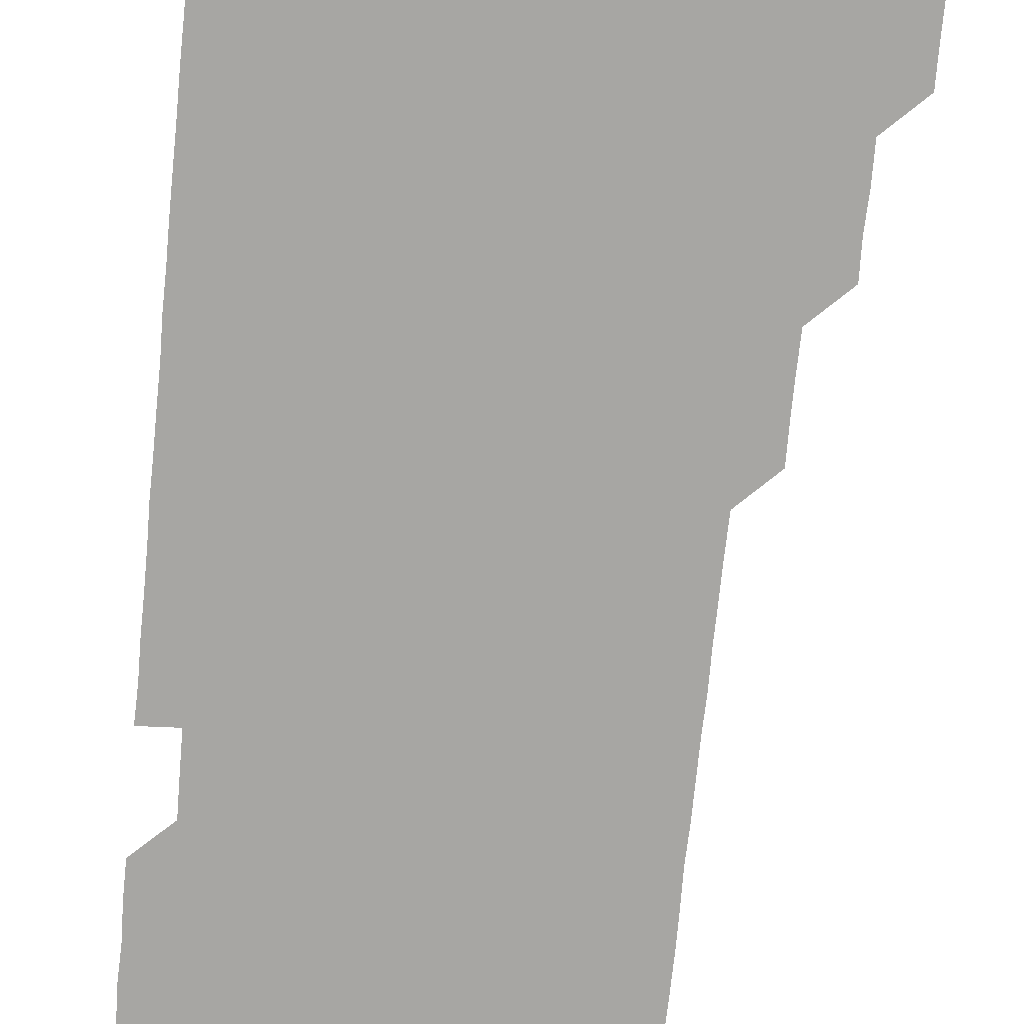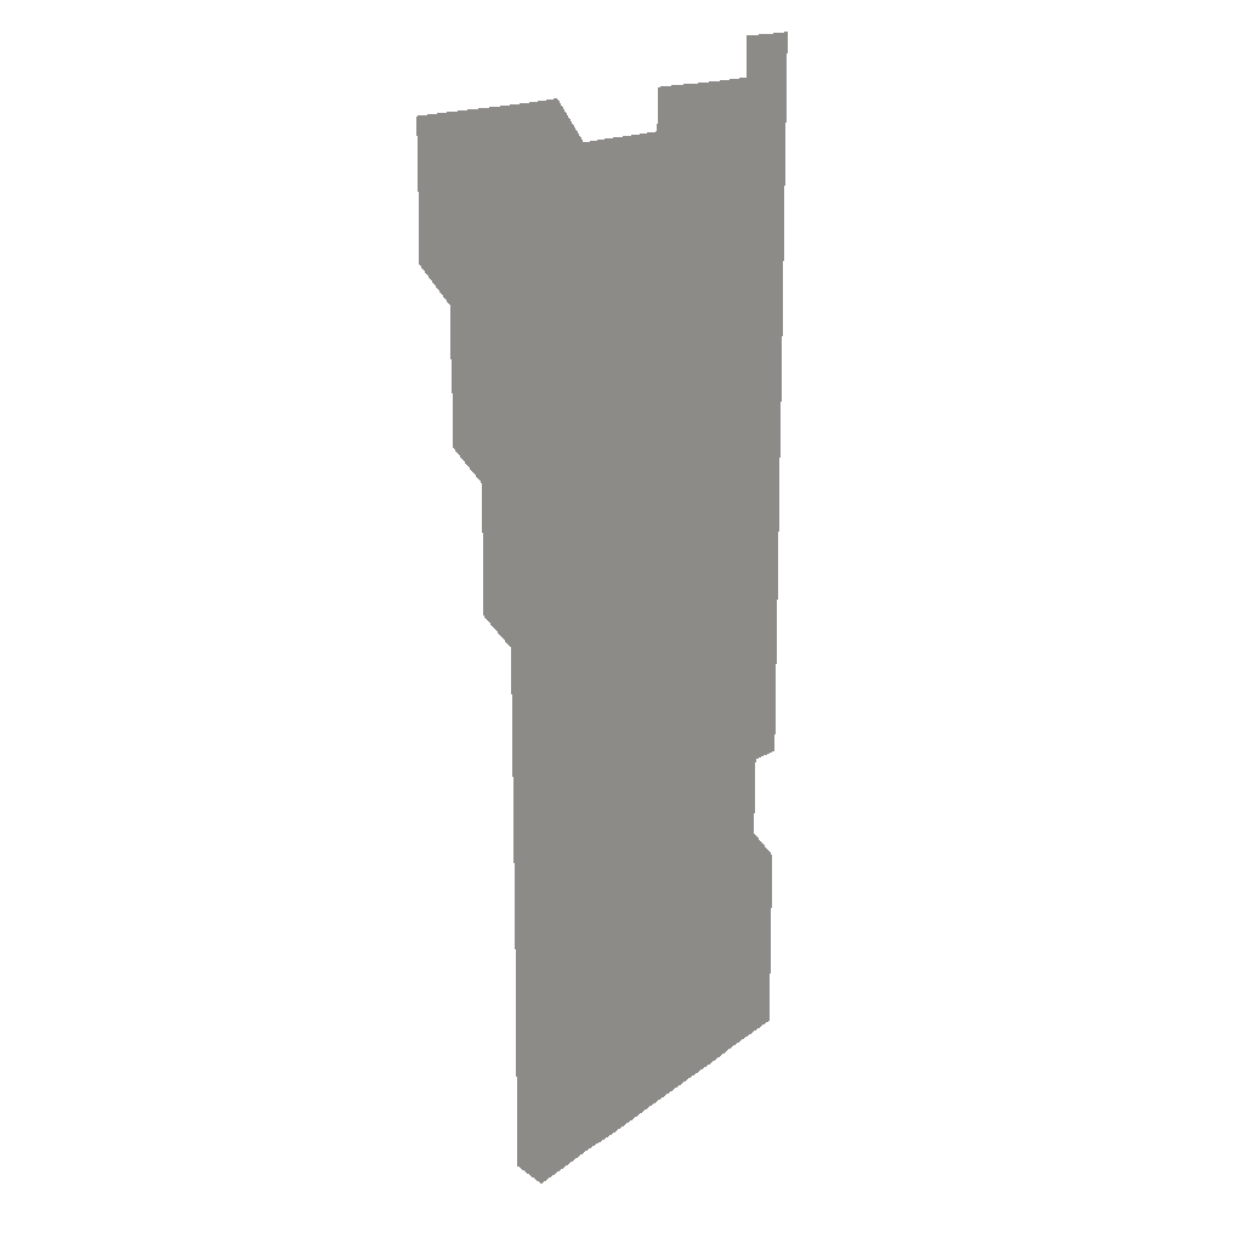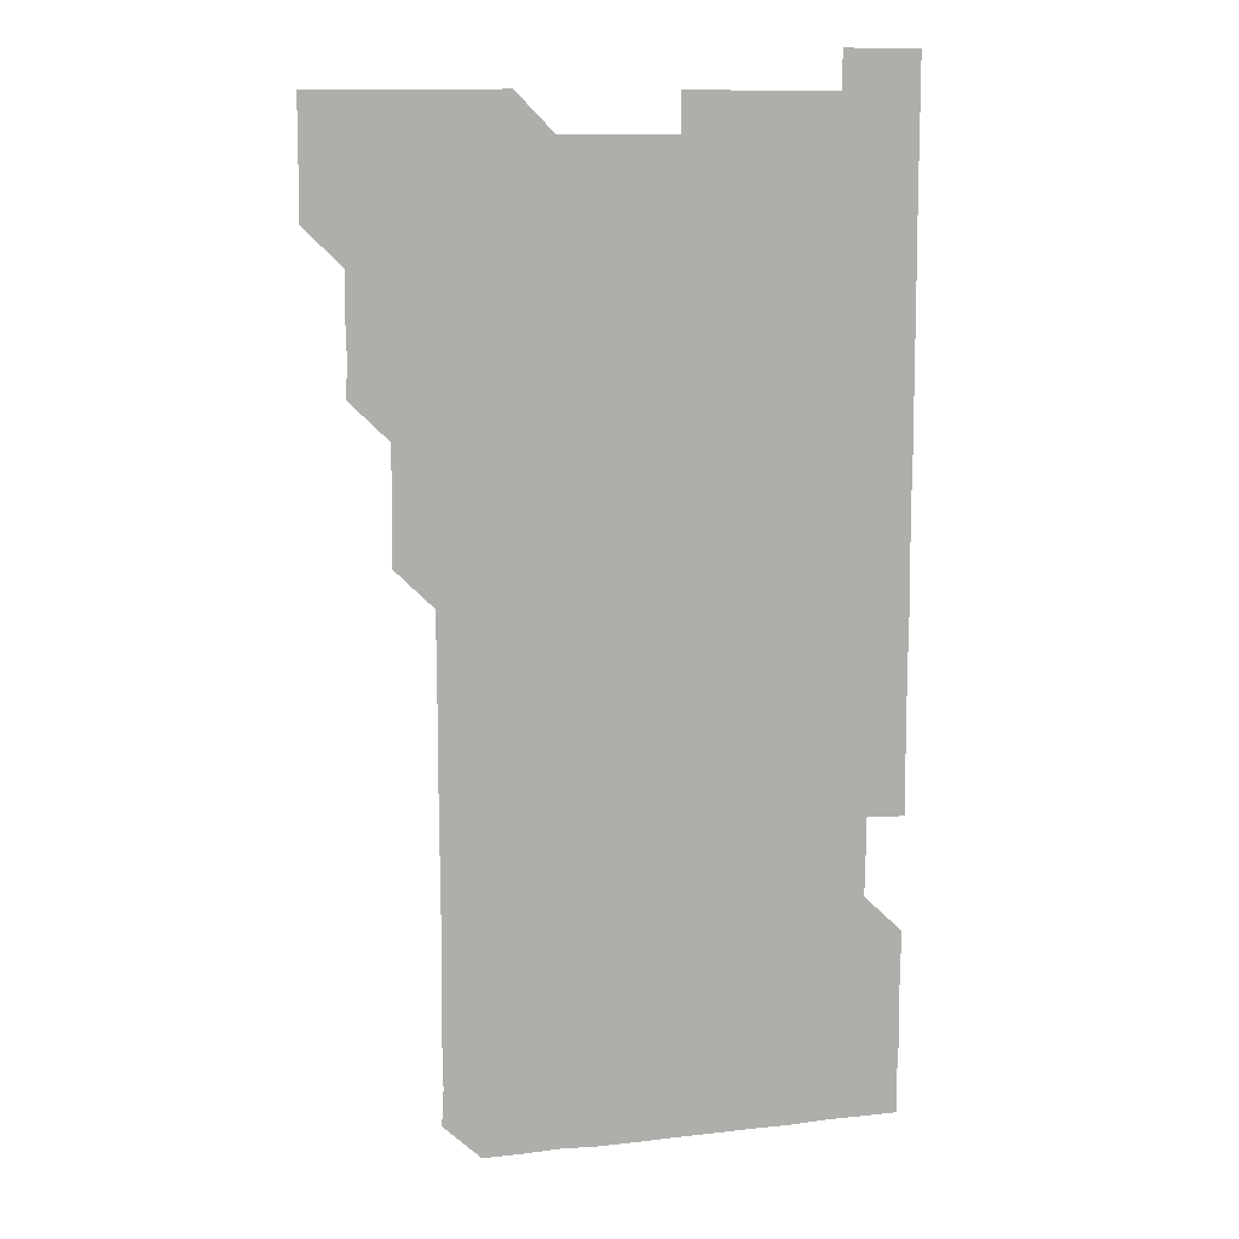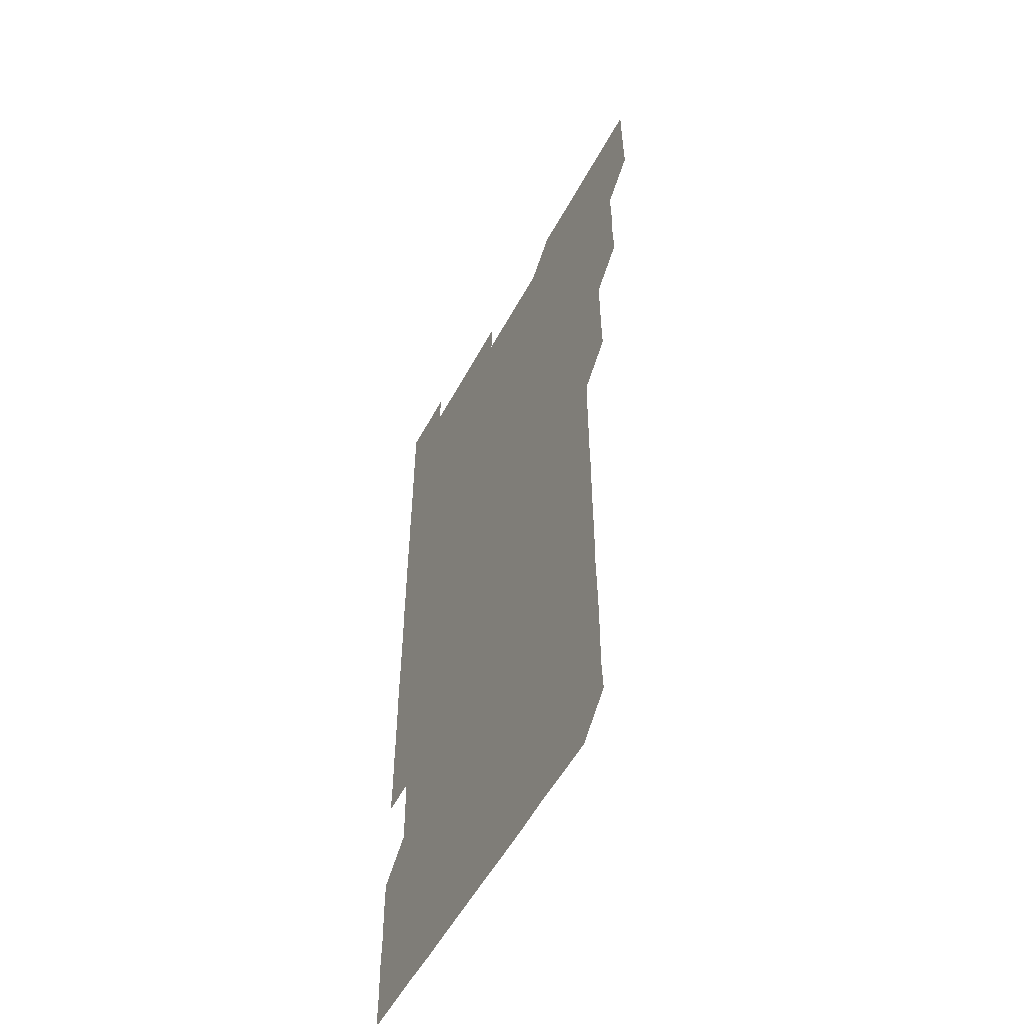
<metadata>
{"format":"obj","ext":"obj","renderer":"f3d","projection":"perspective","resolution":1024,"background":"white","views":[{"elev":-74.2,"azim":174.3,"up":"+Z"},{"elev":16.4,"azim":-56.4,"up":"+Y"},{"elev":11.4,"azim":-15.6,"up":"+Y"},{"elev":-54.2,"azim":-117.8,"up":"+Y"}]}
</metadata>
<code>
v 480.6 526 0
v 480.9 540.9 0
v 481 555.9 0
v 481 571 0
v 495.6 465.8 0
v 496.1 480.8 0
v 495.7 495.8 0
v 496 511 0
v 496 526 0
v 496.3 541 0
v 496.1 555.9 0
v 496 571.1 0
v 510.6 405.8 0
v 510.8 420.6 0
v 510.9 435.6 0
v 510.8 450.9 0
v 511.1 466.1 0
v 511 481 0
v 511.1 496.1 0
v 510.8 510.9 0
v 511.4 526.1 0
v 511.1 541 0
v 511.1 555.9 0
v 510.9 571.1 0
v 525.3 195.4 0
v 526.1 210.1 0
v 525.9 225.1 0
v 525.8 240.1 0
v 526 254.6 0
v 526.3 270 0
v 526 285.3 0
v 526 300.3 0
v 526.1 315.5 0
v 525.8 330.4 0
v 526 345.5 0
v 525.9 360.5 0
v 525.9 375.7 0
v 525.7 390.8 0
v 526.1 406.1 0
v 526.2 421.2 0
v 526.1 436.1 0
v 526.2 451.2 0
v 526 466 0
v 526.2 481.1 0
v 526.2 496 0
v 525.9 511.1 0
v 526.1 526 0
v 526.1 540.9 0
v 526.1 555.9 0
v 526 571 0
v 540.3 181.1 0
v 541.6 196.6 0
v 541 211 0
v 540.9 226 0
v 541.7 241.3 0
v 541 256.3 0
v 541.3 271.2 0
v 540.9 286 0
v 541 301 0
v 541.3 316.2 0
v 541.2 331.2 0
v 541.3 346.2 0
v 540.9 360.9 0
v 541.4 376.2 0
v 541 391 0
v 541 406 0
v 541.1 421.1 0
v 540.9 436 0
v 540.9 451 0
v 541.2 466.1 0
v 540.9 481 0
v 541.1 496 0
v 541.3 511 0
v 541.2 525.9 0
v 541 541 0
v 540.9 556.2 0
v 541.2 571.1 0
v 555.2 181.1 0
v 555.9 196 0
v 556.1 211.1 0
v 556.3 226.4 0
v 556.1 241.2 0
v 556.3 256.4 0
v 556.3 271.3 0
v 556.2 286.2 0
v 556 301 0
v 556.1 316 0
v 556.1 331.1 0
v 555.9 346 0
v 556.2 361.2 0
v 556.2 376.1 0
v 555.9 390.9 0
v 556 406 0
v 556 421 0
v 556.1 436.1 0
v 556.1 451.1 0
v 556.1 466 0
v 556.1 481.1 0
v 556.1 496 0
v 556.1 511 0
v 556.1 525.9 0
v 556 541 0
v 556 555.7 0
v 555.6 571.4 0
v 570.8 181.4 0
v 571.1 196 0
v 571.3 211.5 0
v 571.3 226.4 0
v 571.1 241.1 0
v 571.1 256.2 0
v 571 271 0
v 571.1 286.2 0
v 570.8 300.9 0
v 571.2 316.4 0
v 571.1 331.1 0
v 570.9 345.8 0
v 571.2 361.3 0
v 570.8 375.8 0
v 571.3 391.3 0
v 571.2 406.2 0
v 571 421 0
v 571.1 436.1 0
v 571.1 451.1 0
v 570.8 465.9 0
v 571 481 0
v 571.1 496 0
v 571 511 0
v 570.9 526.1 0
v 571.1 540.8 0
v 570.8 555.9 0
v 585.6 180.6 0
v 586.1 196.5 0
v 586.3 211.1 0
v 586 225.9 0
v 586 241 0
v 586 256 0
v 586.1 271.3 0
v 586 285.9 0
v 586 300.9 0
v 586 316 0
v 586 331 0
v 586.1 346.1 0
v 586 361.1 0
v 586.1 376.1 0
v 586 391.1 0
v 585.9 405.8 0
v 586.1 421.2 0
v 585.9 435.9 0
v 586.1 451.1 0
v 586 466 0
v 586 481 0
v 586 496 0
v 586 511 0
v 586 526 0
v 586 540.9 0
v 585.9 556.1 0
v 600.8 180.6 0
v 600.7 195.8 0
v 601.1 211.7 0
v 601.1 226.3 0
v 601.1 241.2 0
v 601 256.1 0
v 601 270.9 0
v 601 286.2 0
v 601.1 301.3 0
v 601 316 0
v 601.1 331.1 0
v 601.1 346.1 0
v 601 361.1 0
v 601 376.1 0
v 601 391.1 0
v 601 406.2 0
v 601 421.1 0
v 601.1 436.2 0
v 601 451 0
v 601.1 466.1 0
v 601.1 481 0
v 600.9 496 0
v 601 511 0
v 601 526 0
v 601 541.1 0
v 601 556 0
v 615.8 180.7 0
v 616.1 195.9 0
v 615.9 211.3 0
v 616 226.1 0
v 616 241.2 0
v 615.9 255.6 0
v 616 271.3 0
v 616 285.9 0
v 616 301 0
v 616 316.1 0
v 616.1 331.3 0
v 616 346.1 0
v 616 361 0
v 616 375.9 0
v 616 391.1 0
v 616 405.9 0
v 616 421.1 0
v 616 436 0
v 616 451 0
v 616 466 0
v 616 481 0
v 616.1 496 0
v 616 511 0
v 616 525.9 0
v 616.1 540.8 0
v 616.1 556.1 0
v 616.1 571.3 0
v 630.9 180.7 0
v 631.1 196.2 0
v 630.9 211.2 0
v 630.9 226.2 0
v 631 241 0
v 631 256.3 0
v 631 271.2 0
v 631 286.1 0
v 631 301 0
v 631.1 315.7 0
v 630.9 331.1 0
v 631 346.1 0
v 631 361.1 0
v 631 376.3 0
v 631 391 0
v 631 406.1 0
v 631 421 0
v 631 436.1 0
v 631 451 0
v 631 466.1 0
v 631 481 0
v 631 496 0
v 631 511 0
v 631 526 0
v 631 541 0
v 631.1 555.8 0
v 630.6 571.2 0
v 646.2 180.7 0
v 646 196.3 0
v 646 211.3 0
v 646 226 0
v 645.9 241.3 0
v 646.1 255.9 0
v 645.9 271.2 0
v 645.9 286.3 0
v 646 300.9 0
v 645.9 316.5 0
v 645.9 331.2 0
v 645.9 346.1 0
v 646 361 0
v 646 376.1 0
v 646 391.1 0
v 645.9 406.2 0
v 646.1 420.9 0
v 645.8 436.2 0
v 646 451 0
v 645.9 466.1 0
v 645.9 481.1 0
v 646 496 0
v 646 511 0
v 646 526 0
v 646.1 540.9 0
v 646 556 0
v 645.8 571 0
v 661.3 180.5 0
v 660.7 196.2 0
v 660.9 211.4 0
v 660.9 226.2 0
v 661.2 240.7 0
v 660.8 256.3 0
v 660.9 271.1 0
v 660.9 286.1 0
v 660.9 301.3 0
v 661 316.1 0
v 660.9 331.2 0
v 661 346 0
v 660.9 361.2 0
v 660.9 376.2 0
v 660.9 391.1 0
v 660.9 406.1 0
v 660.9 421.1 0
v 661.3 435.8 0
v 660.9 451.1 0
v 661.1 465.9 0
v 661 481 0
v 660.9 496.1 0
v 660.7 511 0
v 661.1 526 0
v 661 541 0
v 661 555.9 0
v 660.9 571 0
v 676.3 181 0
v 676.2 195.7 0
v 675.7 211.2 0
v 675.9 226 0
v 675.8 241.4 0
v 676 256 0
v 675.9 271.1 0
v 675.8 286.2 0
v 676 301 0
v 675.7 316.2 0
v 676.2 330.8 0
v 675.8 346.2 0
v 675.9 361.1 0
v 675.9 376.1 0
v 676.1 391 0
v 675.9 406.1 0
v 675.8 421.2 0
v 675.9 436.1 0
v 675.8 451.1 0
v 675.9 466 0
v 675.8 481.1 0
v 675.8 496 0
v 676.3 511 0
v 676 526 0
v 675.9 541 0
v 676 555.9 0
v 676 571 0
v 676 586.1 0
v 691.4 180.8 0
v 690.8 196.4 0
v 690.7 211.3 0
v 691.1 225.9 0
v 690.8 241.4 0
v 690.4 256.4 0
v 690.6 270 0
v 690.9 285.6 0
v 691.1 301.7 0
v 690.7 316.2 0
v 690.6 331.3 0
v 690.6 346.2 0
v 690.7 361.1 0
v 690.6 376.2 0
v 690.9 391 0
v 690.8 406.1 0
v 690.8 421.1 0
v 690.9 436.1 0
v 690.7 451.1 0
v 690.6 466.1 0
v 691 481 0
v 690.7 496 0
v 691 511 0
v 690.8 526.1 0
v 691 541 0
v 690.9 555.9 0
v 691 570.9 0
v 691 585.9 0
v 706.1 180.8 0
v 705.7 195.7 0
v 706.2 210.5 0
v 705.8 225.6 0
v 706.3 240.5 0
v 706.1 255.2 0
v 706.5 300.7 0
v 706.1 315.4 0
v 706.3 330.4 0
v 706.2 345.5 0
v 706.2 360.6 0
v 706.5 375.6 0
v 706.3 390.5 0
v 706.2 405.5 0
v 706.1 420.7 0
v 706.4 435.7 0
v 706.2 450.7 0
v 706.3 465.8 0
v 706.2 480.8 0
v 706.1 495.9 0
v 706.2 510.8 0
v 706 525.8 0
v 706 541 0
v 706.1 556 0
v 706 571 0
v 706 586 0
f 8 9 1
f 1 9 2
f 9 10 2
f 2 10 3
f 10 11 3
f 3 11 4
f 11 12 4
f 16 17 5
f 5 17 6
f 17 18 6
f 6 18 7
f 18 19 7
f 7 19 8
f 19 20 8
f 8 20 9
f 20 21 9
f 9 21 10
f 21 22 10
f 10 22 11
f 22 23 11
f 11 23 12
f 23 24 12
f 38 39 13
f 13 39 14
f 39 40 14
f 14 40 15
f 40 41 15
f 15 41 16
f 41 42 16
f 16 42 17
f 42 43 17
f 17 43 18
f 43 44 18
f 18 44 19
f 44 45 19
f 19 45 20
f 45 46 20
f 20 46 21
f 46 47 21
f 21 47 22
f 47 48 22
f 22 48 23
f 48 49 23
f 23 49 24
f 49 50 24
f 51 52 25
f 25 52 26
f 52 53 26
f 26 53 27
f 53 54 27
f 27 54 28
f 54 55 28
f 28 55 29
f 55 56 29
f 29 56 30
f 56 57 30
f 30 57 31
f 57 58 31
f 31 58 32
f 58 59 32
f 32 59 33
f 59 60 33
f 33 60 34
f 60 61 34
f 34 61 35
f 61 62 35
f 35 62 36
f 62 63 36
f 36 63 37
f 63 64 37
f 37 64 38
f 64 65 38
f 38 65 39
f 65 66 39
f 39 66 40
f 66 67 40
f 40 67 41
f 67 68 41
f 41 68 42
f 68 69 42
f 42 69 43
f 69 70 43
f 43 70 44
f 70 71 44
f 44 71 45
f 71 72 45
f 45 72 46
f 72 73 46
f 46 73 47
f 73 74 47
f 47 74 48
f 74 75 48
f 48 75 49
f 75 76 49
f 49 76 50
f 76 77 50
f 51 78 52
f 78 79 52
f 52 79 53
f 79 80 53
f 53 80 54
f 80 81 54
f 54 81 55
f 81 82 55
f 55 82 56
f 82 83 56
f 56 83 57
f 83 84 57
f 57 84 58
f 84 85 58
f 58 85 59
f 85 86 59
f 59 86 60
f 86 87 60
f 60 87 61
f 87 88 61
f 61 88 62
f 88 89 62
f 62 89 63
f 89 90 63
f 63 90 64
f 90 91 64
f 64 91 65
f 91 92 65
f 65 92 66
f 92 93 66
f 66 93 67
f 93 94 67
f 67 94 68
f 94 95 68
f 68 95 69
f 95 96 69
f 69 96 70
f 96 97 70
f 70 97 71
f 97 98 71
f 71 98 72
f 98 99 72
f 72 99 73
f 99 100 73
f 73 100 74
f 100 101 74
f 74 101 75
f 101 102 75
f 75 102 76
f 102 103 76
f 76 103 77
f 103 104 77
f 78 105 79
f 105 106 79
f 79 106 80
f 106 107 80
f 80 107 81
f 107 108 81
f 81 108 82
f 108 109 82
f 82 109 83
f 109 110 83
f 83 110 84
f 110 111 84
f 84 111 85
f 111 112 85
f 85 112 86
f 112 113 86
f 86 113 87
f 113 114 87
f 87 114 88
f 114 115 88
f 88 115 89
f 115 116 89
f 89 116 90
f 116 117 90
f 90 117 91
f 117 118 91
f 91 118 92
f 118 119 92
f 92 119 93
f 119 120 93
f 93 120 94
f 120 121 94
f 94 121 95
f 121 122 95
f 95 122 96
f 122 123 96
f 96 123 97
f 123 124 97
f 97 124 98
f 124 125 98
f 98 125 99
f 125 126 99
f 99 126 100
f 126 127 100
f 100 127 101
f 127 128 101
f 101 128 102
f 128 129 102
f 102 129 103
f 129 130 103
f 103 130 104
f 105 131 106
f 131 132 106
f 106 132 107
f 132 133 107
f 107 133 108
f 133 134 108
f 108 134 109
f 134 135 109
f 109 135 110
f 135 136 110
f 110 136 111
f 136 137 111
f 111 137 112
f 137 138 112
f 112 138 113
f 138 139 113
f 113 139 114
f 139 140 114
f 114 140 115
f 140 141 115
f 115 141 116
f 141 142 116
f 116 142 117
f 142 143 117
f 117 143 118
f 143 144 118
f 118 144 119
f 144 145 119
f 119 145 120
f 145 146 120
f 120 146 121
f 146 147 121
f 121 147 122
f 147 148 122
f 122 148 123
f 148 149 123
f 123 149 124
f 149 150 124
f 124 150 125
f 150 151 125
f 125 151 126
f 151 152 126
f 126 152 127
f 152 153 127
f 127 153 128
f 153 154 128
f 128 154 129
f 154 155 129
f 129 155 130
f 155 156 130
f 131 157 132
f 157 158 132
f 132 158 133
f 158 159 133
f 133 159 134
f 159 160 134
f 134 160 135
f 160 161 135
f 135 161 136
f 161 162 136
f 136 162 137
f 162 163 137
f 137 163 138
f 163 164 138
f 138 164 139
f 164 165 139
f 139 165 140
f 165 166 140
f 140 166 141
f 166 167 141
f 141 167 142
f 167 168 142
f 142 168 143
f 168 169 143
f 143 169 144
f 169 170 144
f 144 170 145
f 170 171 145
f 145 171 146
f 171 172 146
f 146 172 147
f 172 173 147
f 147 173 148
f 173 174 148
f 148 174 149
f 174 175 149
f 149 175 150
f 175 176 150
f 150 176 151
f 176 177 151
f 151 177 152
f 177 178 152
f 152 178 153
f 178 179 153
f 153 179 154
f 179 180 154
f 154 180 155
f 180 181 155
f 155 181 156
f 181 182 156
f 157 183 158
f 183 184 158
f 158 184 159
f 184 185 159
f 159 185 160
f 185 186 160
f 160 186 161
f 186 187 161
f 161 187 162
f 187 188 162
f 162 188 163
f 188 189 163
f 163 189 164
f 189 190 164
f 164 190 165
f 190 191 165
f 165 191 166
f 191 192 166
f 166 192 167
f 192 193 167
f 167 193 168
f 193 194 168
f 168 194 169
f 194 195 169
f 169 195 170
f 195 196 170
f 170 196 171
f 196 197 171
f 171 197 172
f 197 198 172
f 172 198 173
f 198 199 173
f 173 199 174
f 199 200 174
f 174 200 175
f 200 201 175
f 175 201 176
f 201 202 176
f 176 202 177
f 202 203 177
f 177 203 178
f 203 204 178
f 178 204 179
f 204 205 179
f 179 205 180
f 205 206 180
f 180 206 181
f 206 207 181
f 181 207 182
f 207 208 182
f 183 210 184
f 210 211 184
f 184 211 185
f 211 212 185
f 185 212 186
f 212 213 186
f 186 213 187
f 213 214 187
f 187 214 188
f 214 215 188
f 188 215 189
f 215 216 189
f 189 216 190
f 216 217 190
f 190 217 191
f 217 218 191
f 191 218 192
f 218 219 192
f 192 219 193
f 219 220 193
f 193 220 194
f 220 221 194
f 194 221 195
f 221 222 195
f 195 222 196
f 222 223 196
f 196 223 197
f 223 224 197
f 197 224 198
f 224 225 198
f 198 225 199
f 225 226 199
f 199 226 200
f 226 227 200
f 200 227 201
f 227 228 201
f 201 228 202
f 228 229 202
f 202 229 203
f 229 230 203
f 203 230 204
f 230 231 204
f 204 231 205
f 231 232 205
f 205 232 206
f 232 233 206
f 206 233 207
f 233 234 207
f 207 234 208
f 234 235 208
f 208 235 209
f 235 236 209
f 210 237 211
f 237 238 211
f 211 238 212
f 238 239 212
f 212 239 213
f 239 240 213
f 213 240 214
f 240 241 214
f 214 241 215
f 241 242 215
f 215 242 216
f 242 243 216
f 216 243 217
f 243 244 217
f 217 244 218
f 244 245 218
f 218 245 219
f 245 246 219
f 219 246 220
f 246 247 220
f 220 247 221
f 247 248 221
f 221 248 222
f 248 249 222
f 222 249 223
f 249 250 223
f 223 250 224
f 250 251 224
f 224 251 225
f 251 252 225
f 225 252 226
f 252 253 226
f 226 253 227
f 253 254 227
f 227 254 228
f 254 255 228
f 228 255 229
f 255 256 229
f 229 256 230
f 256 257 230
f 230 257 231
f 257 258 231
f 231 258 232
f 258 259 232
f 232 259 233
f 259 260 233
f 233 260 234
f 260 261 234
f 234 261 235
f 261 262 235
f 235 262 236
f 262 263 236
f 237 264 238
f 264 265 238
f 238 265 239
f 265 266 239
f 239 266 240
f 266 267 240
f 240 267 241
f 267 268 241
f 241 268 242
f 268 269 242
f 242 269 243
f 269 270 243
f 243 270 244
f 270 271 244
f 244 271 245
f 271 272 245
f 245 272 246
f 272 273 246
f 246 273 247
f 273 274 247
f 247 274 248
f 274 275 248
f 248 275 249
f 275 276 249
f 249 276 250
f 276 277 250
f 250 277 251
f 277 278 251
f 251 278 252
f 278 279 252
f 252 279 253
f 279 280 253
f 253 280 254
f 280 281 254
f 254 281 255
f 281 282 255
f 255 282 256
f 282 283 256
f 256 283 257
f 283 284 257
f 257 284 258
f 284 285 258
f 258 285 259
f 285 286 259
f 259 286 260
f 286 287 260
f 260 287 261
f 287 288 261
f 261 288 262
f 288 289 262
f 262 289 263
f 289 290 263
f 264 291 265
f 291 292 265
f 265 292 266
f 292 293 266
f 266 293 267
f 293 294 267
f 267 294 268
f 294 295 268
f 268 295 269
f 295 296 269
f 269 296 270
f 296 297 270
f 270 297 271
f 297 298 271
f 271 298 272
f 298 299 272
f 272 299 273
f 299 300 273
f 273 300 274
f 300 301 274
f 274 301 275
f 301 302 275
f 275 302 276
f 302 303 276
f 276 303 277
f 303 304 277
f 277 304 278
f 304 305 278
f 278 305 279
f 305 306 279
f 279 306 280
f 306 307 280
f 280 307 281
f 307 308 281
f 281 308 282
f 308 309 282
f 282 309 283
f 309 310 283
f 283 310 284
f 310 311 284
f 284 311 285
f 311 312 285
f 285 312 286
f 312 313 286
f 286 313 287
f 313 314 287
f 287 314 288
f 314 315 288
f 288 315 289
f 315 316 289
f 289 316 290
f 316 317 290
f 291 319 292
f 319 320 292
f 292 320 293
f 320 321 293
f 293 321 294
f 321 322 294
f 294 322 295
f 322 323 295
f 295 323 296
f 323 324 296
f 296 324 297
f 324 325 297
f 297 325 298
f 325 326 298
f 298 326 299
f 326 327 299
f 299 327 300
f 327 328 300
f 300 328 301
f 328 329 301
f 301 329 302
f 329 330 302
f 302 330 303
f 330 331 303
f 303 331 304
f 331 332 304
f 304 332 305
f 332 333 305
f 305 333 306
f 333 334 306
f 306 334 307
f 334 335 307
f 307 335 308
f 335 336 308
f 308 336 309
f 336 337 309
f 309 337 310
f 337 338 310
f 310 338 311
f 338 339 311
f 311 339 312
f 339 340 312
f 312 340 313
f 340 341 313
f 313 341 314
f 341 342 314
f 314 342 315
f 342 343 315
f 315 343 316
f 343 344 316
f 316 344 317
f 344 345 317
f 317 345 318
f 345 346 318
f 319 347 320
f 347 348 320
f 320 348 321
f 348 349 321
f 321 349 322
f 349 350 322
f 322 350 323
f 350 351 323
f 323 351 324
f 351 352 324
f 324 352 325
f 327 353 328
f 353 354 328
f 328 354 329
f 354 355 329
f 329 355 330
f 355 356 330
f 330 356 331
f 356 357 331
f 331 357 332
f 357 358 332
f 332 358 333
f 358 359 333
f 333 359 334
f 359 360 334
f 334 360 335
f 360 361 335
f 335 361 336
f 361 362 336
f 336 362 337
f 362 363 337
f 337 363 338
f 363 364 338
f 338 364 339
f 364 365 339
f 339 365 340
f 365 366 340
f 340 366 341
f 366 367 341
f 341 367 342
f 367 368 342
f 342 368 343
f 368 369 343
f 343 369 344
f 369 370 344
f 344 370 345
f 370 371 345
f 345 371 346
f 371 372 346

</code>
